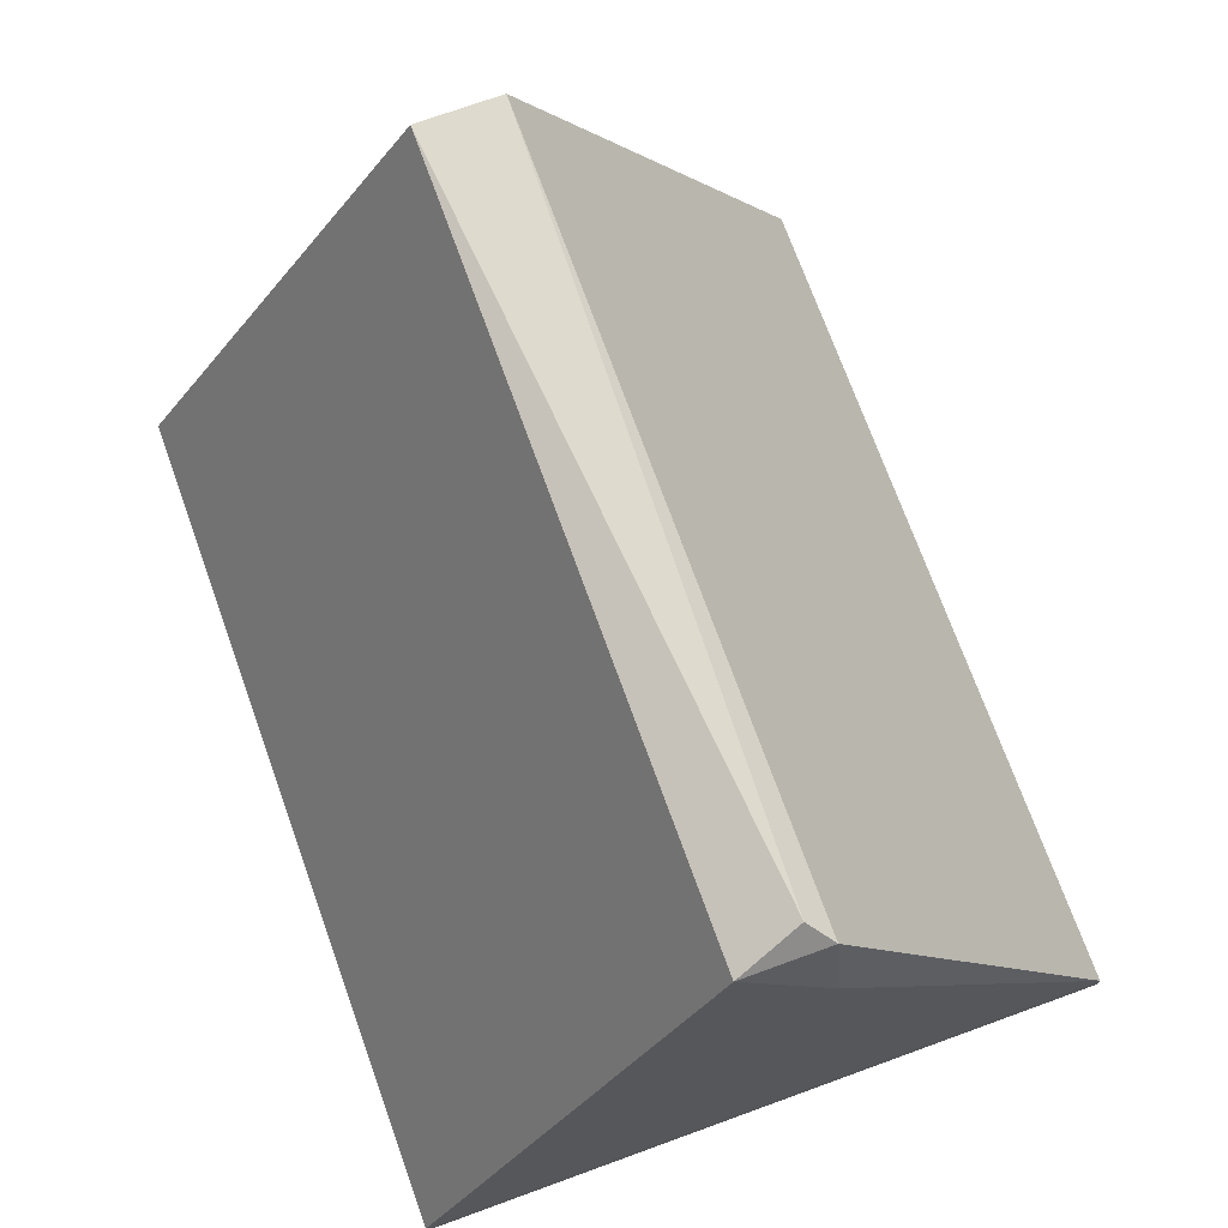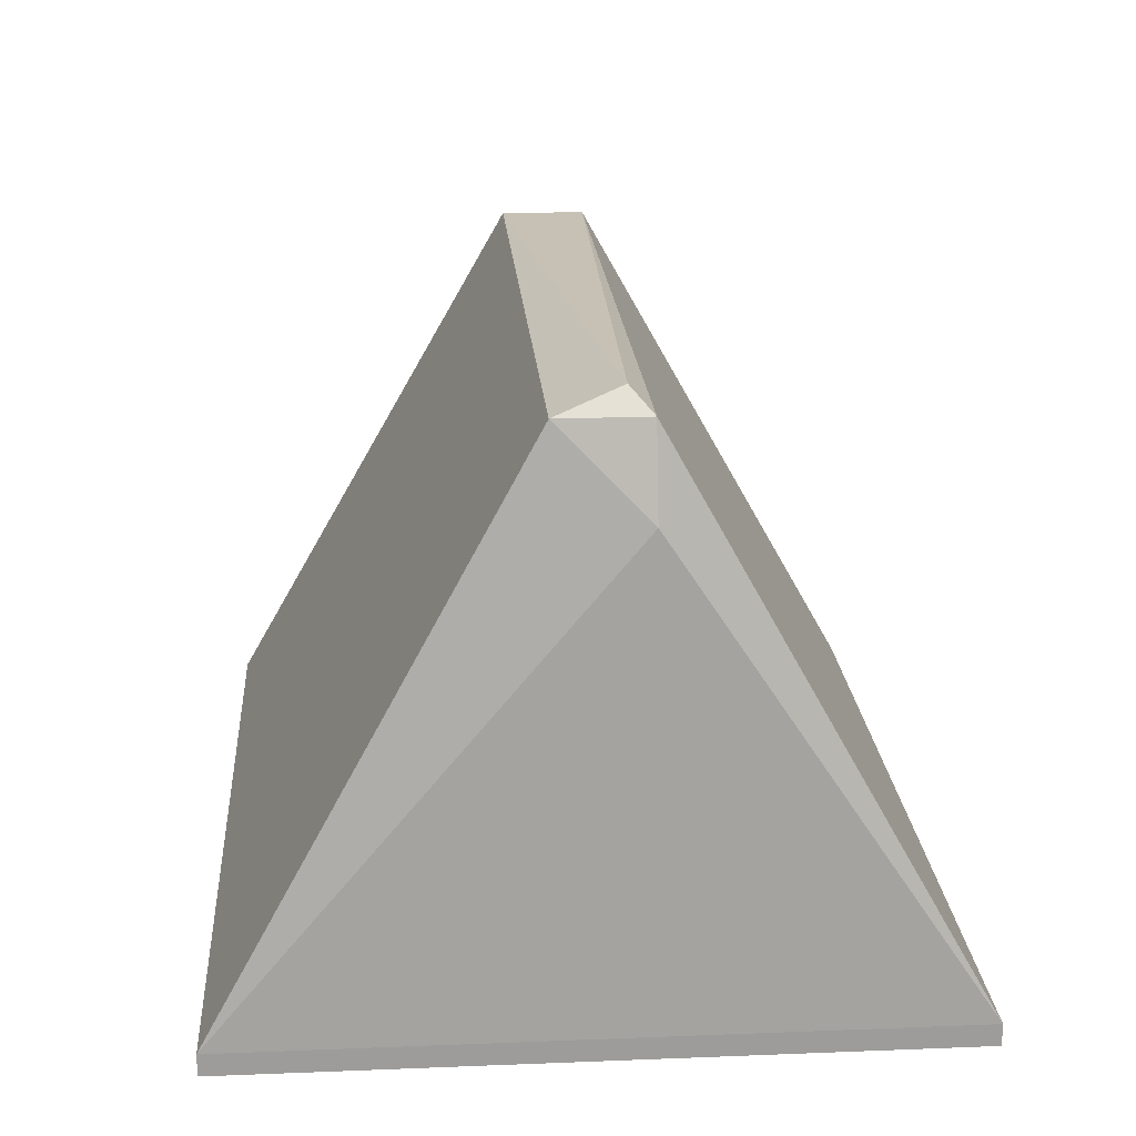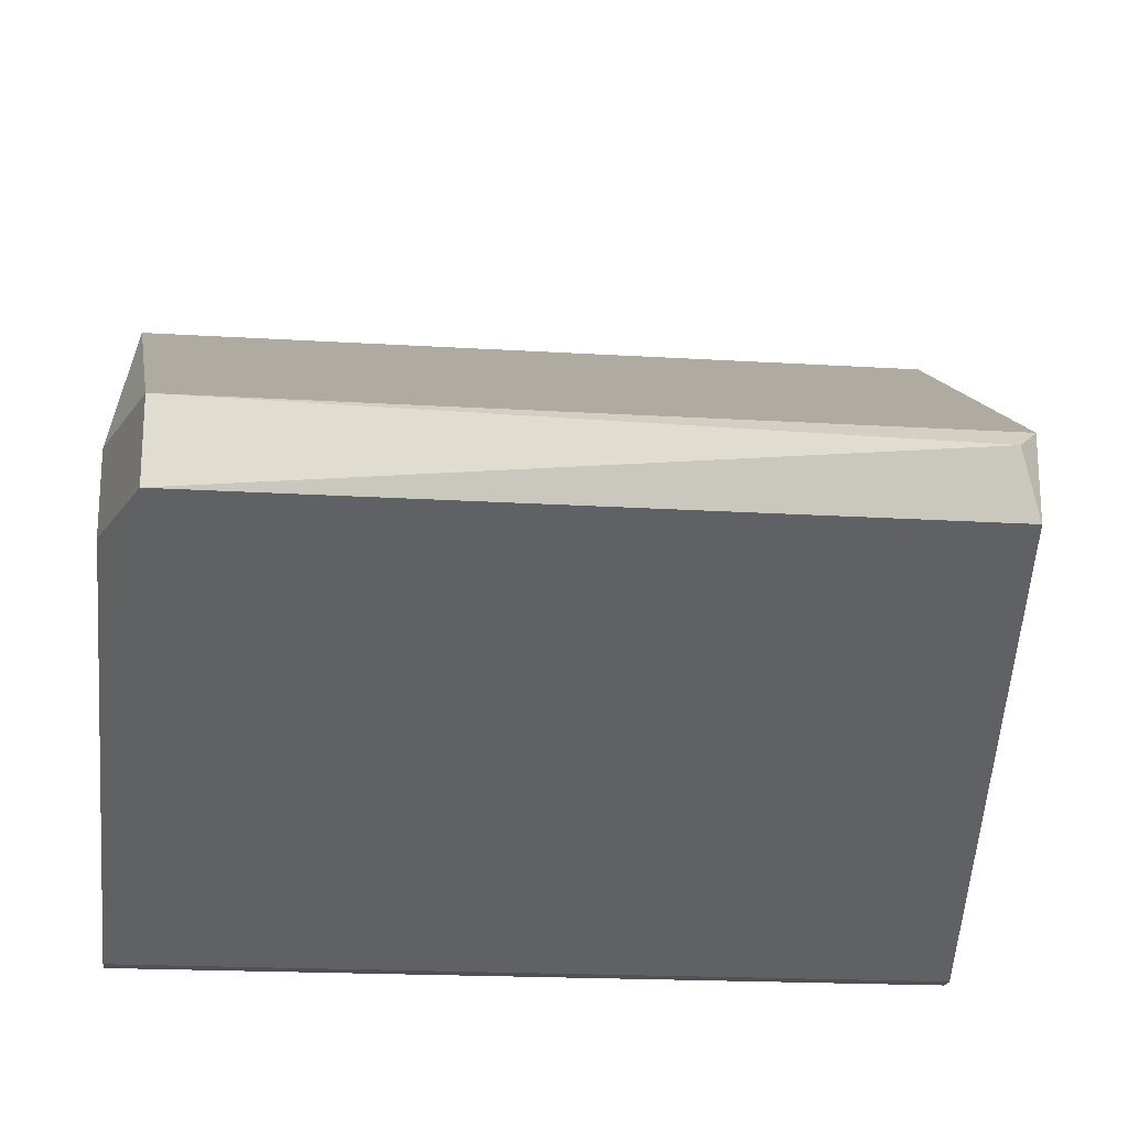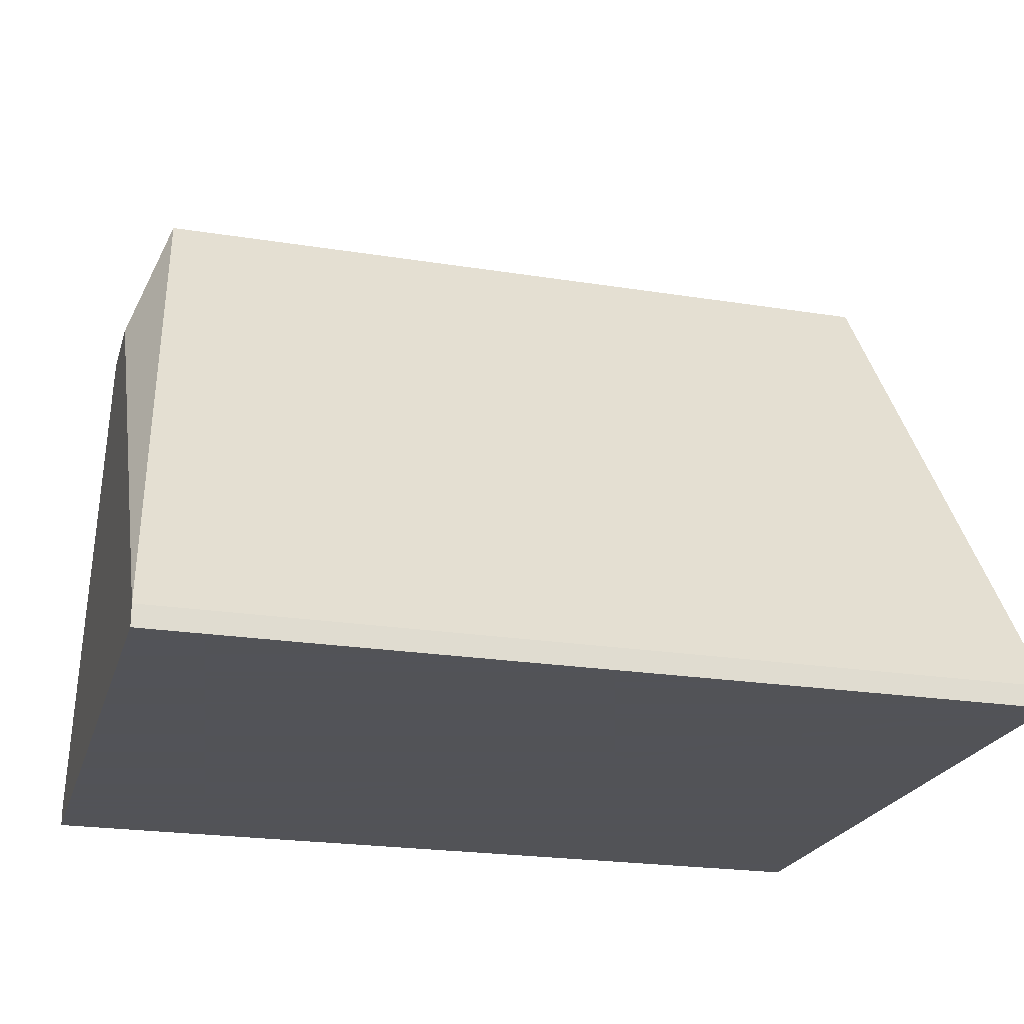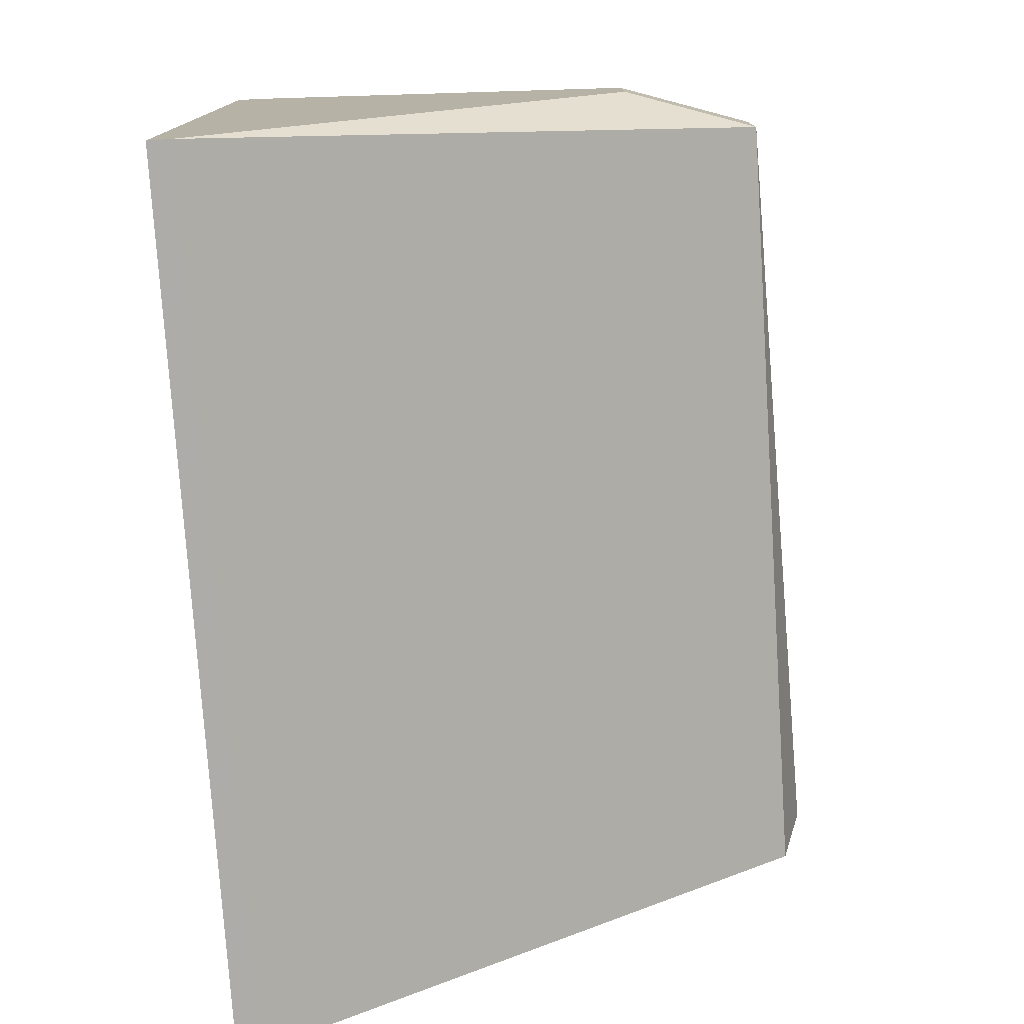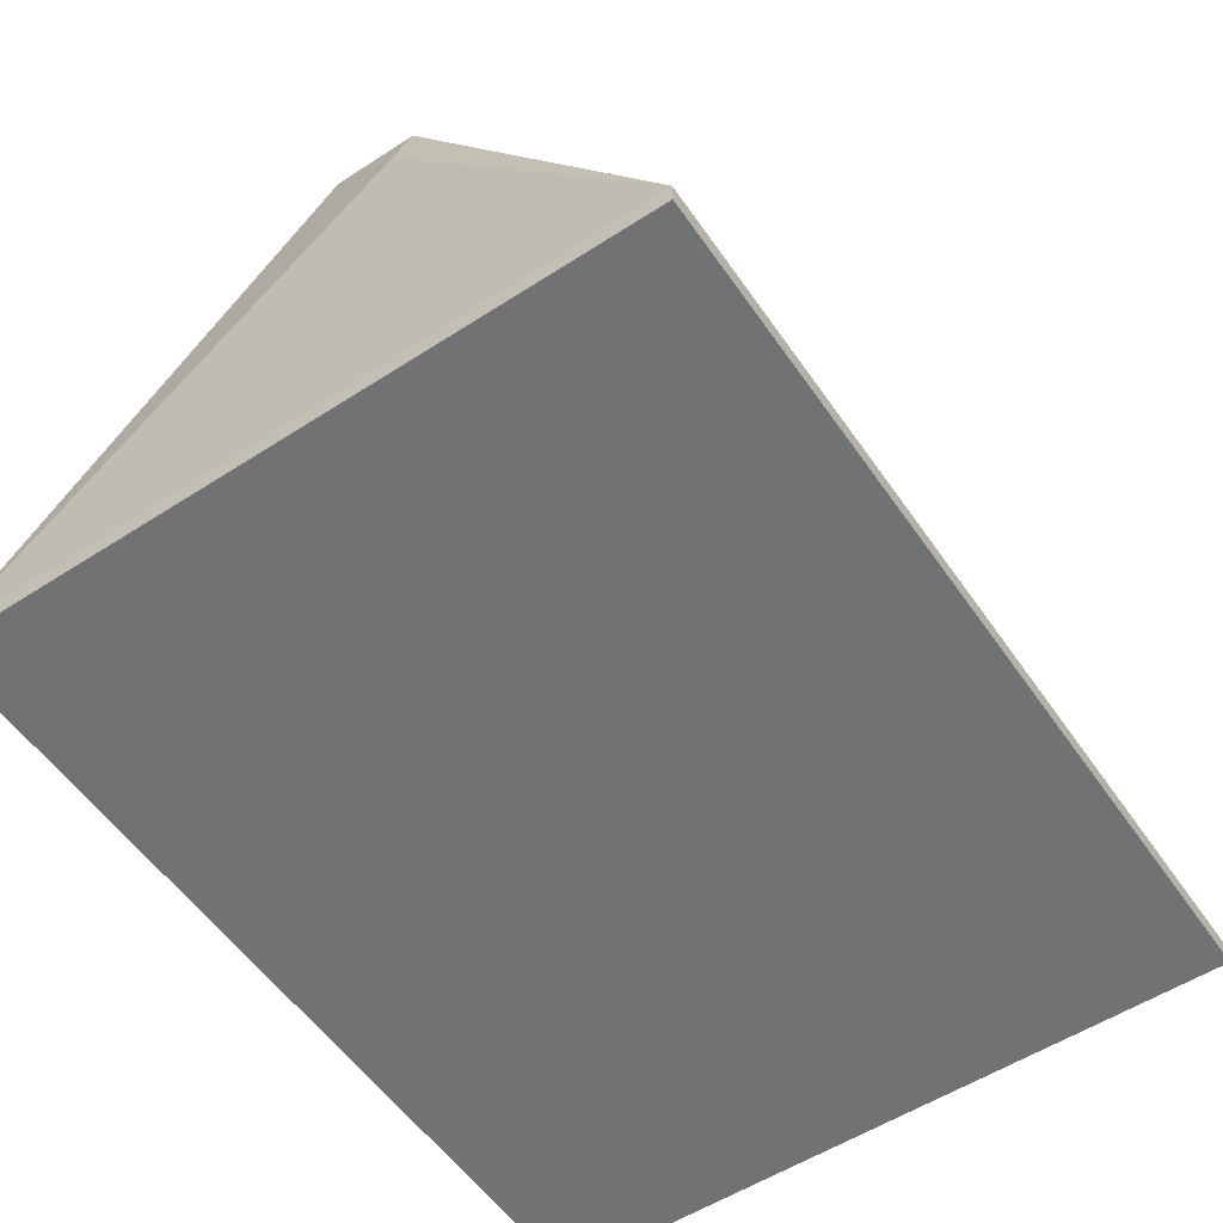
<metadata>
{"format":"obj","ext":"obj","renderer":"f3d","projection":"perspective","resolution":1024,"background":"white","views":[{"elev":72.6,"azim":-109.9,"up":"+Y"},{"elev":20.2,"azim":-94.1,"up":"+Y"},{"elev":-19.6,"azim":173.5,"up":"+Z"},{"elev":-22.5,"azim":164.6,"up":"+Y"},{"elev":-76.9,"azim":93.7,"up":"+Z"},{"elev":-55.5,"azim":-55.8,"up":"+Y"}]}
</metadata>
<code>
g Generated convex submesh 2
v -2.49 5.141 0.1447
v 2.868 1.231 -2.317
v 2.868 1.231 2.317
v -2.925 1.231 -2.317
v -2.925 1.231 2.317
v 2.578 4.996 -0.2893
v 2.578 4.996 0.2893
v -2.635 4.996 -0.2893
v 2.868 4.127 0.2893
v -2.925 1.376 2.317
v -2.925 1.376 -2.317
v -2.78 4.417 0.2893
v 2.868 1.376 -2.317
v 2.868 1.376 2.317
v -2.635 4.996 0.2893
v 2.868 4.127 -0.2893
g Generated convex submesh 2_0
f 16 13 6
f 4 2 3
f 5 4 3
f 7 6 1
f 8 1 6
f 9 3 2
f 9 6 7
f 10 4 5
f 10 5 3
f 11 2 4
f 11 8 6
f 11 4 10
f 12 8 11
f 12 11 10
f 13 9 2
f 13 2 11
f 13 11 6
f 14 3 9
f 14 9 7
f 14 10 3
f 14 7 10
f 15 7 1
f 15 1 8
f 15 10 7
f 15 8 12
f 15 12 10
f 16 6 9
f 16 9 13

</code>
